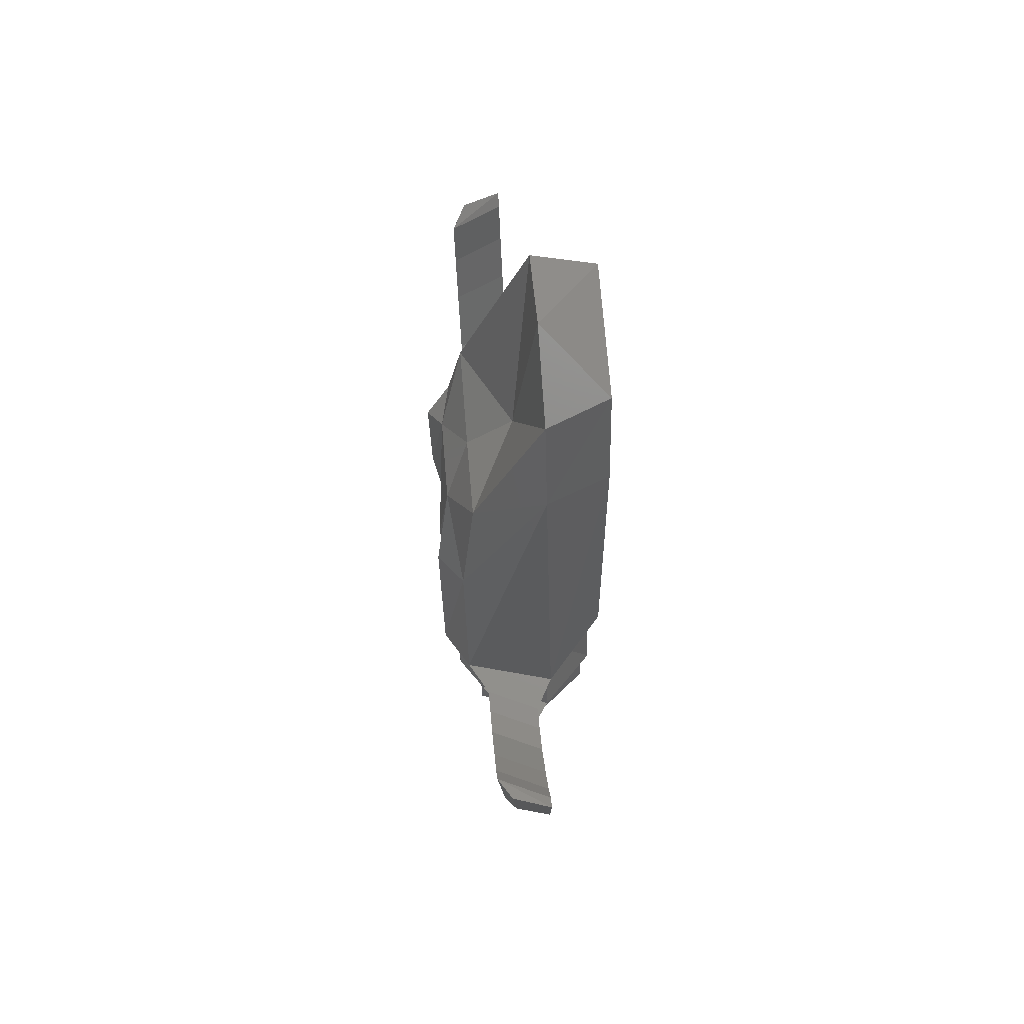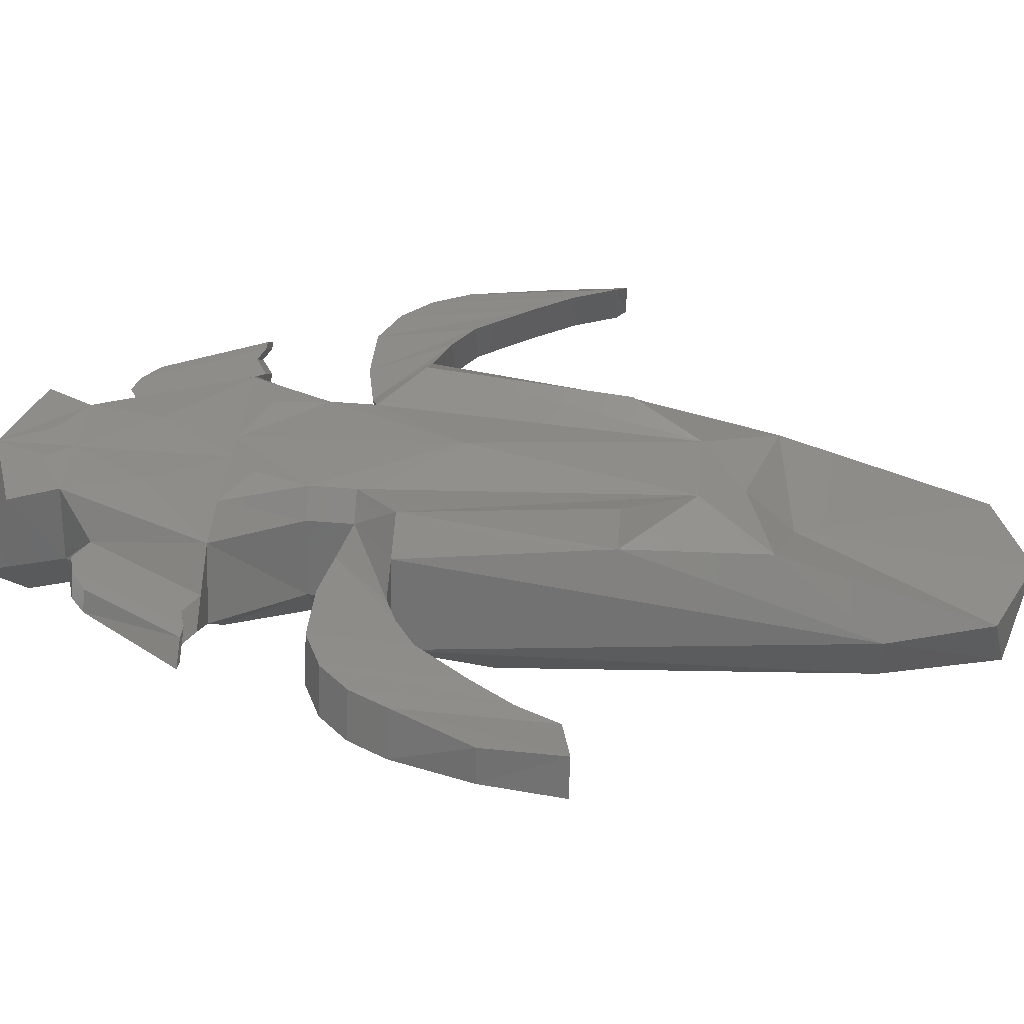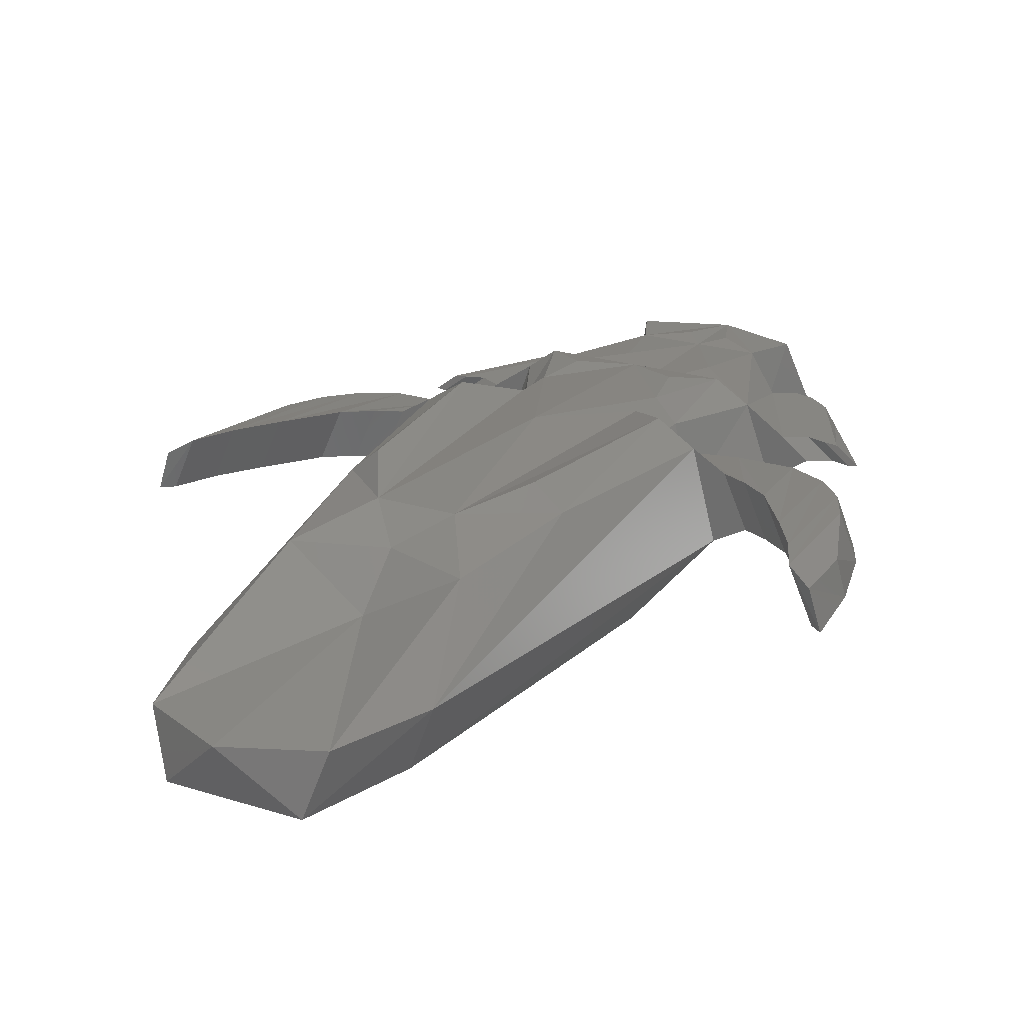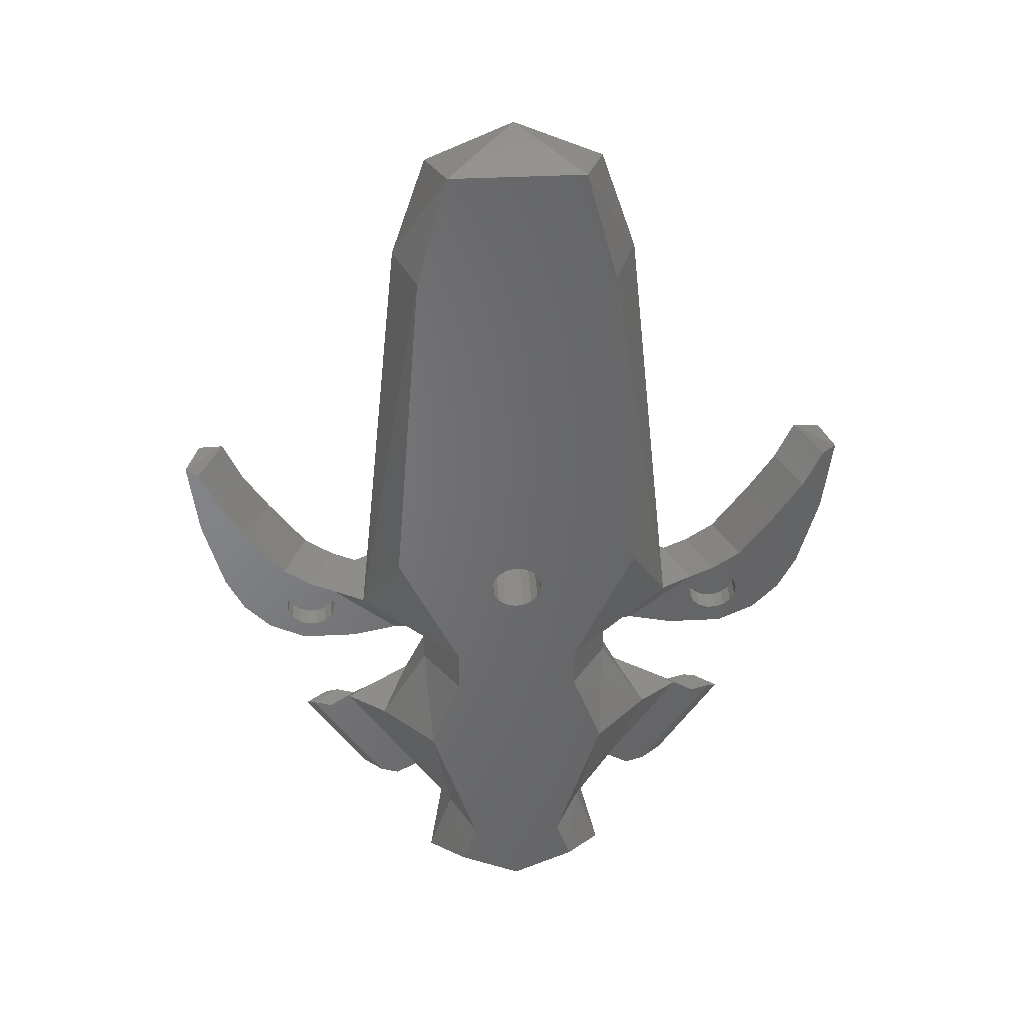
<metadata>
{"format":"stl","ext":"stl","renderer":"f3d","projection":"perspective","resolution":1024,"background":"white","views":[{"elev":70.4,"azim":85.4,"up":"+Y"},{"elev":40.8,"azim":96.0,"up":"+Z"},{"elev":22.4,"azim":-151.2,"up":"+Z"},{"elev":38.6,"azim":176.4,"up":"+Y"}]}
</metadata>
<code>
# stl→obj: 299 verts, 590 faces
v -22.44 -12.21 4.688
v -23.04 -6.918 4.688
v -22.24 -7.546 4.688
v -20.68 -7.546 8.166
v -22.23 -6.918 7.248
v -21.09 -17.4 4.688
v -21.82 -12.21 6.954
v -21.03 -10.33 4.688
v -19.47 -10.33 8.166
v -19.9 -17.4 7.601
v -18.69 -19.89 7.601
v -19.88 -19.89 4.688
v -19.27 -13.08 4.688
v -16.79 -16.57 4.688
v -14.9 -17.9 4.688
v -13.26 -19.84 4.688
v -13.23 -18.66 4.688
v -8.883 -22.36 4.688
v -14.68 -21.72 4.688
v -11.9 -23.02 4.688
v -15.32 -21.72 4.688
v -15.63 -23.02 4.688
v -18.12 -21.8 4.688
v -16.4 -21.05 4.688
v -16.68 -20.48 4.688
v -16.74 -19.84 4.688
v -15.92 -21.49 4.688
v -14.08 -21.49 4.688
v -13.6 -21.05 4.688
v -13.32 -20.48 4.688
v -13.82 -18.71 4.688
v -13.43 -19.22 4.688
v -14.37 -18.37 4.688
v -15 -18.25 4.688
v -15.63 -18.37 4.688
v -16.57 -19.22 4.688
v -16.18 -18.71 4.688
v -17.72 -13.08 8.166
v -16.94 -21.8 7.601
v -14.45 -23.02 7.601
v -10.72 -23.02 7.601
v -7.699 -22.36 7.601
v -6.733 -21.49 3.532
v -11.08 -18.66 3.532
v -11.67 -18.66 8.166
v -9.521 -18.66 9.442
v -13.35 -17.9 8.166
v -15.23 -16.57 8.166
v -16.57 -19.22 6.125
v -16.74 -19.84 6.125
v -16.68 -20.48 6.125
v -16.18 -18.71 6.125
v -15.63 -18.37 6.125
v -15 -18.25 6.125
v -14.37 -18.37 6.125
v -13.82 -18.71 6.125
v -13.43 -19.22 6.125
v -13.26 -19.84 6.125
v -13.32 -20.48 6.125
v -13.6 -21.05 6.125
v -14.08 -21.49 6.125
v -14.68 -21.72 6.125
v -15.32 -21.72 6.125
v -15.92 -21.49 6.125
v -16.4 -21.05 6.125
v -5.549 -21.49 8.5
v -6.733 -24.45 3.532
v -5.549 -24.45 8.5
v -4.268 -24.45 0
v -4.268 -21.49 0
v -6.413 10.73 0
v -7.939 10.73 4
v -8.349 -12.69 0
v -7.072 -18.66 11.02
v -7.238 -5.446 9.442
v -4.122 -21.49 10.08
v -4.122 -24.45 10.08
v -8.202 -30 8.5
v -6.092 -29.65 10.08
v -9.951 -30 3.532
v -6.308 -30 0
v -4.367 18.35 0
v 4.367 18.35 0
v 6.413 10.73 0
v 1.293 -13.82 0
v 8.349 -12.69 0
v 4.268 -21.49 0
v 4.268 -24.45 0
v 6.308 -30 0
v 3.199 -40 0
v 1.293 -16.18 0
v 0.78 -16.57 0
v -3.199 -40 0
v 0 -45 0
v -4.253 -43 0
v 4.253 -43 0
v -1.72 -14.68 0
v -1.72 -15.32 0
v -1.488 -15.92 0
v -1.055 -16.4 0
v -0.4789 -16.68 0
v 0.1615 -16.74 0
v 1.632 -15.63 0
v 1.75 -15 0
v 1.632 -14.37 0
v 0.78 -13.43 0
v 0.1615 -13.26 0
v -0.4789 -13.32 0
v -1.055 -13.6 0
v -1.488 -14.08 0
v -5.677 17.51 4
v -5.677 3.824 8.5
v -5.376 -5.446 11.02
v -2.586 -0.9327 10.08
v 0 -15.49 10.86
v 0 -29.65 10.08
v -3.405 -27.92 10.31
v 0 -30 8.5
v 8.202 -30 8.5
v 6.092 -29.65 10.08
v -3.09 -35 8.793
v -4.159 -40 8.5
v -6.812 -37.64 6.687
v -10.85 -30 6.687
v -12.6 -30 5.345
v -5.047 -40 3.532
v -7.7 -37.64 5.345
v -6.709 -45 3.532
v 6.709 -45 3.532
v 0 -45 8.5
v 5.047 -40 3.532
v 9.951 -30 3.532
v 6.733 -24.45 3.532
v 6.733 -21.49 3.532
v 11.08 -18.66 3.532
v 7.939 10.73 4
v 5.677 17.51 4
v 0 20 4
v -1.488 -14.08 6.025
v -1.72 -14.68 6.025
v -1.72 -15.32 6.025
v -1.055 -13.6 6.025
v -0.4789 -13.32 6.025
v 0.1615 -13.26 6.025
v 0.78 -13.43 6.025
v 1.293 -13.82 6.025
v 1.632 -14.37 6.025
v 1.75 -15 6.025
v 1.632 -15.63 6.025
v 1.293 -16.18 6.025
v 0.78 -16.57 6.025
v 0.1615 -16.74 6.025
v -0.4789 -16.68 6.025
v -1.055 -16.4 6.025
v -1.488 -15.92 6.025
v 0 5.106 5.488
v 0 1.931 8.5
v 2.586 -0.9327 10.08
v 4.122 -21.49 10.08
v 4.122 -24.45 10.08
v 3.405 -27.92 10.31
v 5.549 -24.45 8.5
v 3.09 -35 8.793
v 4.159 -40 8.5
v 10.85 -30 6.687
v 12.6 -30 5.345
v 6.812 -37.64 6.687
v 0 -40 8.5
v -1.386 -41.67 8.691
v -5.53 -43 8.5
v -12.34 -30.86 6.687
v -13.58 -30.46 6.687
v -9.542 -38.11 6.687
v -8.294 -38.5 6.687
v -15.33 -30.46 5.345
v -14.09 -30.86 5.345
v -10.43 -38.11 5.345
v -9.181 -38.5 5.345
v 5.53 -43 8.5
v 1.386 -41.67 8.691
v 7.7 -37.64 5.345
v 5.549 -21.49 8.5
v 7.699 -22.36 7.601
v 8.883 -22.36 4.688
v 13.23 -18.66 4.688
v 9.521 -18.66 9.442
v 11.67 -18.66 8.166
v 7.238 -5.446 9.442
v 5.677 3.824 8.5
v 5.376 -5.446 11.02
v 7.072 -18.66 11.02
v 12.34 -30.86 6.687
v 14.09 -30.86 5.345
v 9.181 -38.5 5.345
v 15.33 -30.46 5.345
v 10.43 -38.11 5.345
v 8.294 -38.5 6.687
v 9.542 -38.11 6.687
v 13.58 -30.46 6.687
v -10.97 -37.07 6.591
v -14.44 -30.52 6.591
v -11.73 -37.07 5.441
v -15.93 -30.52 5.441
v 13.35 -17.9 8.166
v 10.72 -23.02 7.601
v 11.9 -23.02 4.688
v 14.37 -18.37 4.688
v 14.9 -17.9 4.688
v 15 -18.25 4.688
v 16.79 -16.57 4.688
v 19.27 -13.08 4.688
v 21.03 -10.33 4.688
v 19.88 -19.89 4.688
v 15.92 -21.49 4.688
v 18.12 -21.8 4.688
v 15.63 -23.02 4.688
v 13.26 -19.84 4.688
v 13.32 -20.48 4.688
v 16.57 -19.22 4.688
v 16.74 -19.84 4.688
v 15.32 -21.72 4.688
v 14.68 -21.72 4.688
v 13.6 -21.05 4.688
v 14.08 -21.49 4.688
v 16.68 -20.48 4.688
v 16.4 -21.05 4.688
v 15.63 -18.37 4.688
v 16.18 -18.71 4.688
v 13.82 -18.71 4.688
v 13.43 -19.22 4.688
v 10.97 -37.07 6.591
v 11.73 -37.07 5.441
v 15.93 -30.52 5.441
v 14.44 -30.52 6.591
v 15.23 -16.57 8.166
v 14.45 -23.02 7.601
v 16.94 -21.8 7.601
v 18.69 -19.89 7.601
v 21.09 -17.4 4.688
v 19.9 -17.4 7.601
v 22.24 -7.546 4.688
v 19.47 -10.33 8.166
v 17.72 -13.08 8.166
v 13.43 -19.22 6.125
v 13.26 -19.84 6.125
v 13.32 -20.48 6.125
v 13.82 -18.71 6.125
v 14.37 -18.37 6.125
v 15 -18.25 6.125
v 15.63 -18.37 6.125
v 16.18 -18.71 6.125
v 16.57 -19.22 6.125
v 16.74 -19.84 6.125
v 16.68 -20.48 6.125
v 16.4 -21.05 6.125
v 15.92 -21.49 6.125
v 15.32 -21.72 6.125
v 14.68 -21.72 6.125
v 14.08 -21.49 6.125
v 13.6 -21.05 6.125
v 20.68 -7.546 8.166
v 22.44 -12.21 4.688
v 21.82 -12.21 6.954
v 22.23 -6.918 7.248
v 23.04 -6.918 4.688
v -1.72 4.678 1.275
v -1.72 5.322 1.275
v -1.488 4.079 1.275
v -1.488 5.921 1.275
v -1.055 6.397 1.275
v -0.4789 6.683 1.275
v 0.1615 6.743 1.275
v 0.78 6.567 1.275
v 1.293 6.179 1.275
v 1.632 5.632 1.275
v 1.75 5 1.275
v 1.632 4.368 1.275
v 1.293 3.821 1.275
v 0.78 3.433 1.275
v 0.1615 3.257 1.275
v -0.4789 3.317 1.275
v -1.055 3.603 1.275
v -1.72 4.678 4.525
v -1.72 5.322 4.525
v -1.488 4.079 4.525
v -1.055 3.603 4.525
v -0.4789 3.317 4.525
v 0.1615 3.257 4.525
v 0.78 3.433 4.525
v 1.293 3.821 4.525
v 1.632 4.368 4.525
v 1.75 5 4.525
v 1.632 5.632 4.525
v 1.293 6.179 4.525
v 0.78 6.567 4.525
v 0.1615 6.743 4.525
v -0.4789 6.683 4.525
v -1.055 6.397 4.525
v -1.488 5.921 4.525
f 1 2 3
f 3 2 4
f 4 2 5
f 5 2 1
f 6 1 3
f 5 1 7
f 7 1 6
f 6 3 8
f 8 3 9
f 9 3 4
f 4 5 10
f 9 4 11
f 11 4 10
f 10 5 7
f 10 7 6
f 10 6 12
f 12 6 8
f 8 13 12
f 12 13 14
f 14 15 12
f 16 17 18
f 19 18 20
f 21 20 22
f 12 22 23
f 24 12 25
f 12 26 25
f 27 12 24
f 19 20 21
f 12 27 22
f 27 21 22
f 28 18 19
f 29 18 28
f 30 18 29
f 31 17 32
f 32 17 16
f 30 16 18
f 15 17 31
f 15 31 33
f 15 33 34
f 15 34 35
f 15 35 12
f 36 12 37
f 26 12 36
f 37 12 35
f 13 8 38
f 38 8 9
f 39 9 11
f 38 9 39
f 11 10 12
f 39 11 23
f 11 12 23
f 39 23 22
f 40 39 22
f 40 22 20
f 41 40 20
f 41 20 18
f 42 41 18
f 42 18 43
f 18 44 43
f 18 17 44
f 17 45 44
f 44 45 46
f 17 15 45
f 45 15 47
f 15 14 47
f 14 13 48
f 47 14 48
f 48 13 38
f 36 49 50
f 26 36 50
f 50 51 25
f 26 50 25
f 37 52 49
f 36 37 49
f 35 53 52
f 37 35 52
f 34 54 53
f 35 34 53
f 33 55 54
f 34 33 54
f 31 56 55
f 33 31 55
f 57 56 32
f 32 56 31
f 58 57 16
f 16 57 32
f 58 16 59
f 59 16 30
f 59 30 60
f 60 30 29
f 60 29 61
f 61 29 28
f 61 28 62
f 62 28 19
f 62 19 63
f 63 19 21
f 63 21 64
f 64 21 27
f 64 27 65
f 65 27 24
f 51 65 24
f 25 51 24
f 48 38 40
f 40 38 39
f 41 48 40
f 47 48 41
f 42 47 41
f 45 47 42
f 66 45 42
f 66 42 43
f 67 68 43
f 43 68 66
f 67 43 69
f 69 43 70
f 43 44 70
f 71 44 72
f 72 44 46
f 70 44 73
f 73 44 71
f 74 46 66
f 46 45 66
f 72 46 75
f 75 46 74
f 52 53 49
f 49 53 54
f 49 54 55
f 49 55 56
f 49 56 57
f 49 57 58
f 49 58 59
f 49 59 60
f 49 60 61
f 49 61 62
f 49 62 63
f 49 63 64
f 49 64 65
f 49 65 51
f 49 51 50
f 76 74 66
f 68 77 66
f 66 77 76
f 68 78 79
f 67 78 68
f 68 79 77
f 67 80 78
f 81 80 67
f 81 67 69
f 73 71 70
f 70 71 82
f 70 82 83
f 70 83 84
f 85 84 86
f 70 86 87
f 70 87 88
f 88 89 70
f 70 89 90
f 91 86 92
f 69 93 81
f 94 95 93
f 69 94 93
f 96 94 69
f 70 84 97
f 70 97 98
f 70 98 99
f 70 99 100
f 70 100 101
f 70 101 102
f 70 102 92
f 70 92 86
f 103 86 91
f 104 86 103
f 105 86 104
f 85 86 105
f 106 84 85
f 107 84 106
f 108 84 107
f 109 84 108
f 110 84 109
f 97 84 110
f 70 90 96
f 70 96 69
f 71 72 82
f 82 72 111
f 111 72 112
f 112 72 75
f 113 75 74
f 113 74 114
f 114 74 76
f 112 75 114
f 114 75 113
f 114 76 115
f 76 77 115
f 116 77 117
f 77 79 117
f 115 77 116
f 117 79 116
f 79 78 118
f 116 79 119
f 119 79 118
f 120 116 119
f 121 78 122
f 122 78 123
f 78 124 123
f 125 124 80
f 80 124 78
f 118 78 121
f 126 80 81
f 127 125 80
f 127 80 126
f 126 81 93
f 95 126 93
f 95 128 126
f 94 128 95
f 129 94 96
f 130 128 94
f 129 130 94
f 96 90 131
f 129 96 131
f 131 90 89
f 132 131 89
f 132 89 133
f 89 88 133
f 133 88 87
f 134 133 87
f 134 87 135
f 135 87 86
f 86 84 135
f 135 84 136
f 84 83 136
f 136 83 137
f 83 138 137
f 83 82 138
f 82 111 138
f 110 139 140
f 97 110 140
f 97 140 141
f 98 97 141
f 109 142 139
f 110 109 139
f 108 143 142
f 109 108 142
f 107 144 143
f 108 107 143
f 106 145 144
f 107 106 144
f 85 146 145
f 106 85 145
f 147 146 105
f 105 146 85
f 148 147 104
f 104 147 105
f 148 104 149
f 149 104 103
f 149 103 150
f 150 103 91
f 150 91 151
f 151 91 92
f 151 92 152
f 152 92 102
f 152 102 153
f 153 102 101
f 153 101 154
f 154 101 100
f 155 154 100
f 99 155 100
f 141 155 99
f 98 141 99
f 138 111 156
f 111 112 156
f 156 112 157
f 157 112 114
f 157 114 158
f 158 114 115
f 158 115 159
f 159 115 160
f 115 116 160
f 161 116 120
f 160 116 161
f 160 161 120
f 162 160 120
f 119 162 120
f 119 163 164
f 119 118 163
f 133 162 119
f 132 133 119
f 119 165 132
f 132 165 166
f 119 167 165
f 119 164 167
f 118 168 163
f 118 121 168
f 121 122 168
f 168 122 169
f 169 122 130
f 122 170 130
f 126 170 122
f 122 123 126
f 171 172 173
f 123 171 174
f 174 171 173
f 124 171 123
f 123 127 126
f 123 174 127
f 124 125 171
f 175 176 177
f 177 176 125
f 177 125 127
f 177 127 178
f 125 176 171
f 126 128 170
f 174 178 127
f 170 128 130
f 179 130 129
f 129 131 179
f 180 130 164
f 164 130 179
f 168 169 130
f 168 130 180
f 131 164 179
f 167 164 131
f 167 131 181
f 181 131 132
f 166 181 132
f 182 162 133
f 134 182 133
f 183 182 134
f 183 134 184
f 184 134 135
f 185 184 135
f 186 187 135
f 135 187 185
f 135 136 186
f 136 188 186
f 136 189 188
f 137 189 136
f 138 156 137
f 137 156 189
f 139 142 140
f 140 142 143
f 140 143 144
f 140 144 145
f 140 145 146
f 140 146 147
f 140 147 148
f 140 148 149
f 140 149 150
f 140 150 151
f 140 151 152
f 140 152 153
f 140 153 154
f 140 154 155
f 140 155 141
f 156 157 189
f 189 157 158
f 189 158 188
f 188 158 190
f 190 158 191
f 191 158 159
f 191 159 182
f 159 160 162
f 182 159 162
f 164 168 180
f 163 168 164
f 166 192 193
f 166 165 192
f 181 166 194
f 194 166 193
f 194 193 195
f 194 195 196
f 165 167 197
f 192 165 198
f 198 165 197
f 199 192 198
f 197 167 181
f 171 176 172
f 174 173 178
f 173 177 178
f 173 200 177
f 173 172 200
f 172 201 200
f 172 175 201
f 176 175 172
f 200 202 177
f 177 203 175
f 202 203 177
f 175 203 201
f 197 181 194
f 191 182 186
f 186 182 187
f 187 182 183
f 187 183 204
f 204 183 205
f 205 183 184
f 206 205 184
f 184 185 206
f 207 185 208
f 209 208 210
f 211 212 213
f 211 213 210
f 214 213 215
f 206 215 216
f 206 185 217
f 206 217 218
f 219 210 220
f 221 206 222
f 223 224 206
f 225 213 226
f 224 222 206
f 226 213 214
f 206 221 215
f 221 214 215
f 220 213 225
f 210 213 220
f 209 210 227
f 210 219 228
f 210 228 227
f 229 185 207
f 230 185 229
f 217 185 230
f 223 206 218
f 207 208 209
f 185 187 208
f 208 187 204
f 188 191 186
f 188 190 191
f 193 192 199
f 193 199 195
f 198 194 196
f 198 197 194
f 231 196 232
f 232 196 233
f 233 196 195
f 231 198 196
f 195 234 233
f 195 199 234
f 199 231 234
f 199 198 231
f 200 201 202
f 201 203 202
f 204 205 235
f 208 204 210
f 210 204 235
f 235 205 236
f 236 205 206
f 216 236 206
f 237 236 216
f 215 237 216
f 238 237 215
f 238 215 213
f 239 213 212
f 240 238 213
f 240 213 239
f 239 212 241
f 212 242 241
f 212 243 242
f 211 243 212
f 211 235 243
f 210 235 211
f 230 244 245
f 217 230 245
f 245 246 218
f 217 245 218
f 229 247 244
f 230 229 244
f 207 248 247
f 229 207 247
f 209 249 248
f 207 209 248
f 227 250 249
f 209 227 249
f 228 251 250
f 227 228 250
f 252 251 219
f 219 251 228
f 253 252 220
f 220 252 219
f 253 220 254
f 254 220 225
f 254 225 255
f 255 225 226
f 255 226 256
f 256 226 214
f 256 214 257
f 257 214 221
f 257 221 258
f 258 221 222
f 258 222 259
f 259 222 224
f 259 224 260
f 260 224 223
f 246 260 223
f 218 246 223
f 234 231 232
f 234 232 233
f 235 236 243
f 243 236 237
f 243 237 242
f 242 237 238
f 242 238 261
f 261 238 240
f 262 239 241
f 263 240 239
f 263 239 262
f 261 240 264
f 264 240 263
f 262 241 265
f 241 261 265
f 241 242 261
f 247 248 244
f 244 248 249
f 244 249 250
f 244 250 251
f 244 251 252
f 244 252 253
f 244 253 254
f 244 254 255
f 244 255 256
f 244 256 257
f 244 257 258
f 244 258 259
f 244 259 260
f 244 260 246
f 244 246 245
f 265 261 264
f 264 263 262
f 265 264 262
f 266 267 268
f 268 267 269
f 268 269 270
f 268 270 271
f 268 271 272
f 268 272 273
f 268 273 274
f 268 274 275
f 268 275 276
f 268 276 277
f 268 277 278
f 268 278 279
f 268 279 280
f 268 280 281
f 268 281 282
f 266 283 267
f 267 283 284
f 266 268 283
f 283 268 285
f 268 282 285
f 285 282 286
f 286 282 281
f 287 286 281
f 287 281 280
f 288 287 280
f 288 280 279
f 289 288 279
f 289 279 278
f 290 289 278
f 290 278 277
f 291 290 277
f 291 277 276
f 292 291 276
f 276 275 293
f 292 276 293
f 275 274 294
f 293 275 294
f 273 295 274
f 274 295 294
f 272 296 273
f 273 296 295
f 271 297 272
f 272 297 296
f 270 298 271
f 271 298 297
f 269 299 270
f 270 299 298
f 267 284 269
f 269 284 299
f 284 283 285
f 287 284 286
f 286 284 285
f 288 284 287
f 289 284 288
f 290 284 289
f 291 284 290
f 292 284 291
f 293 284 292
f 294 284 293
f 295 284 294
f 296 284 295
f 297 284 296
f 298 284 297
f 299 284 298

</code>
